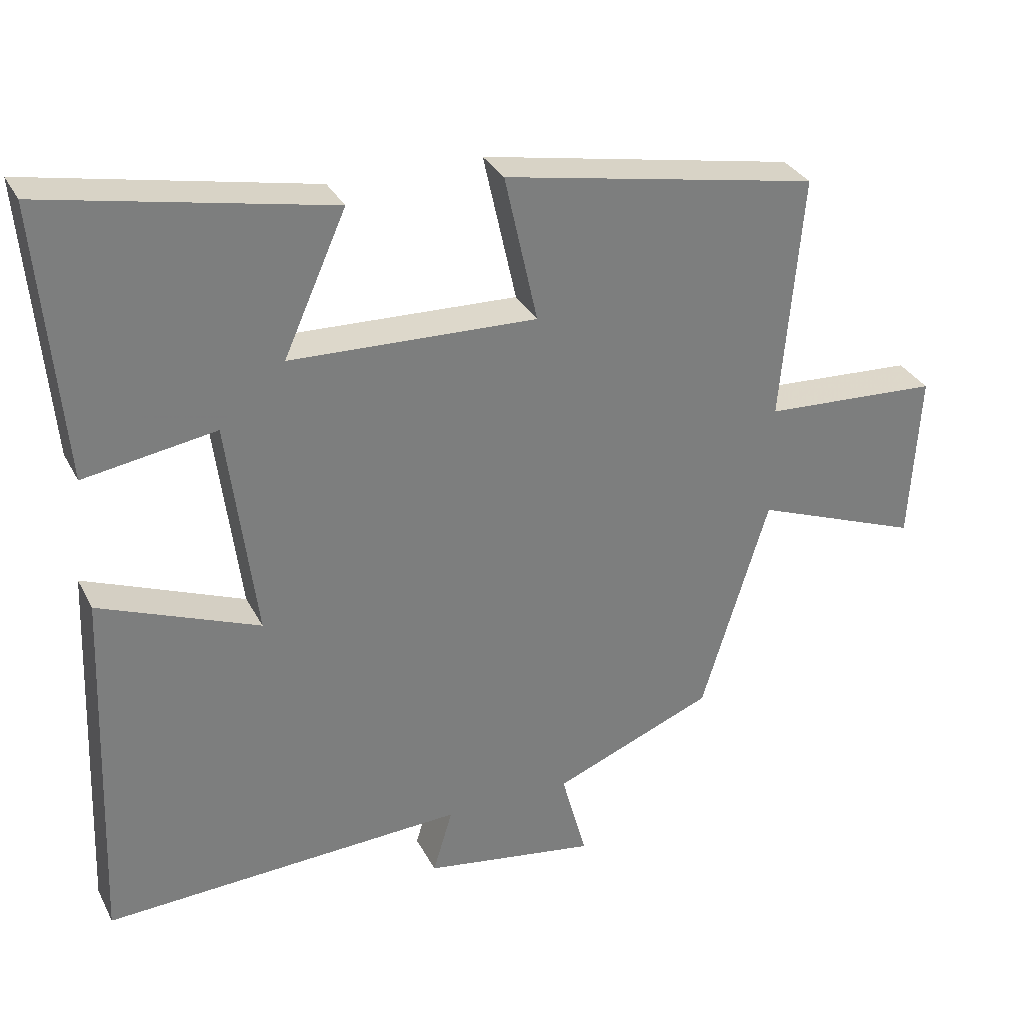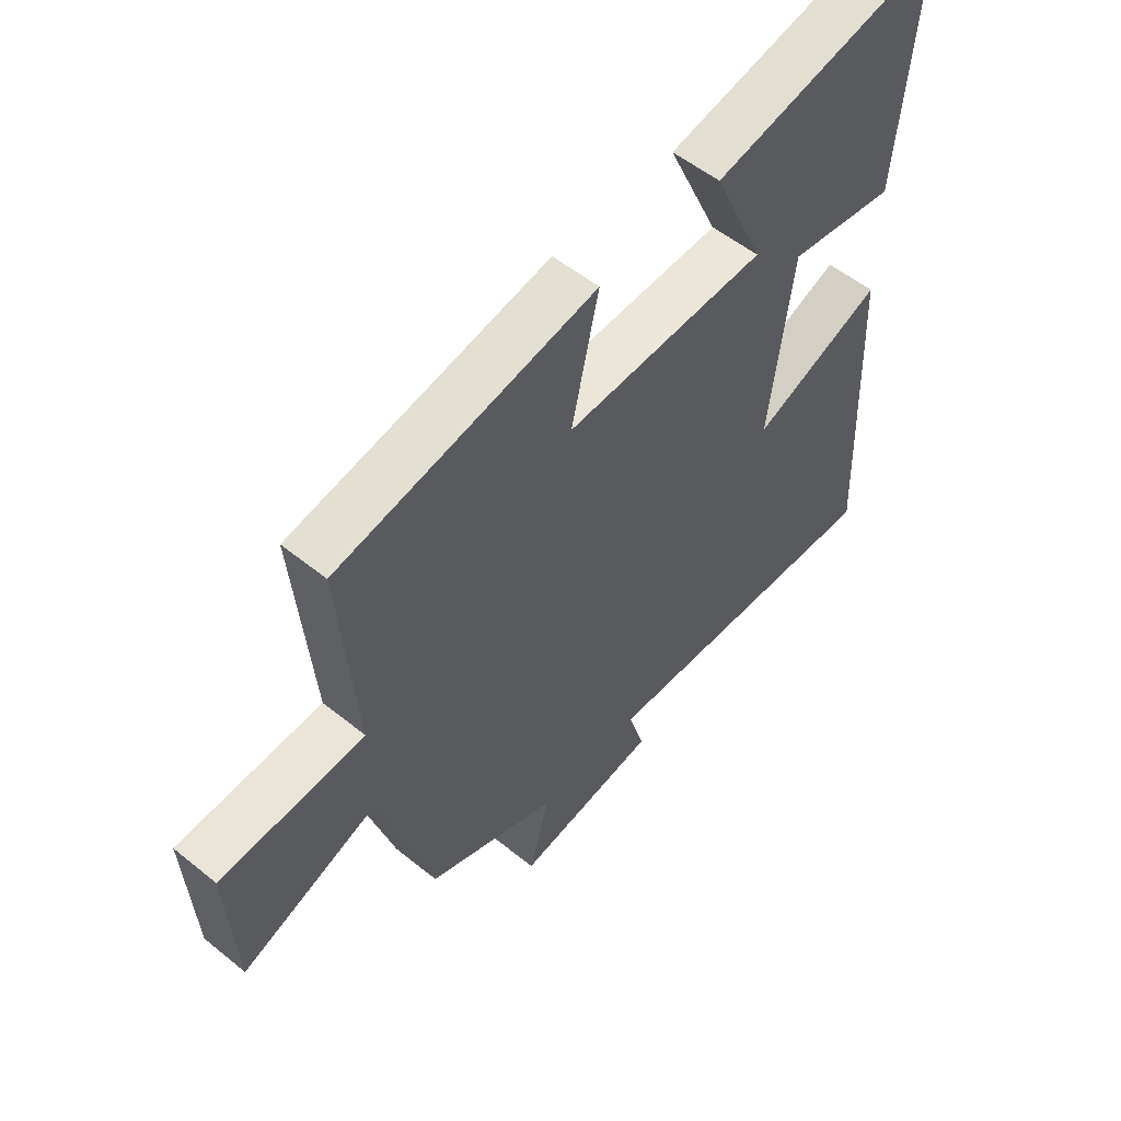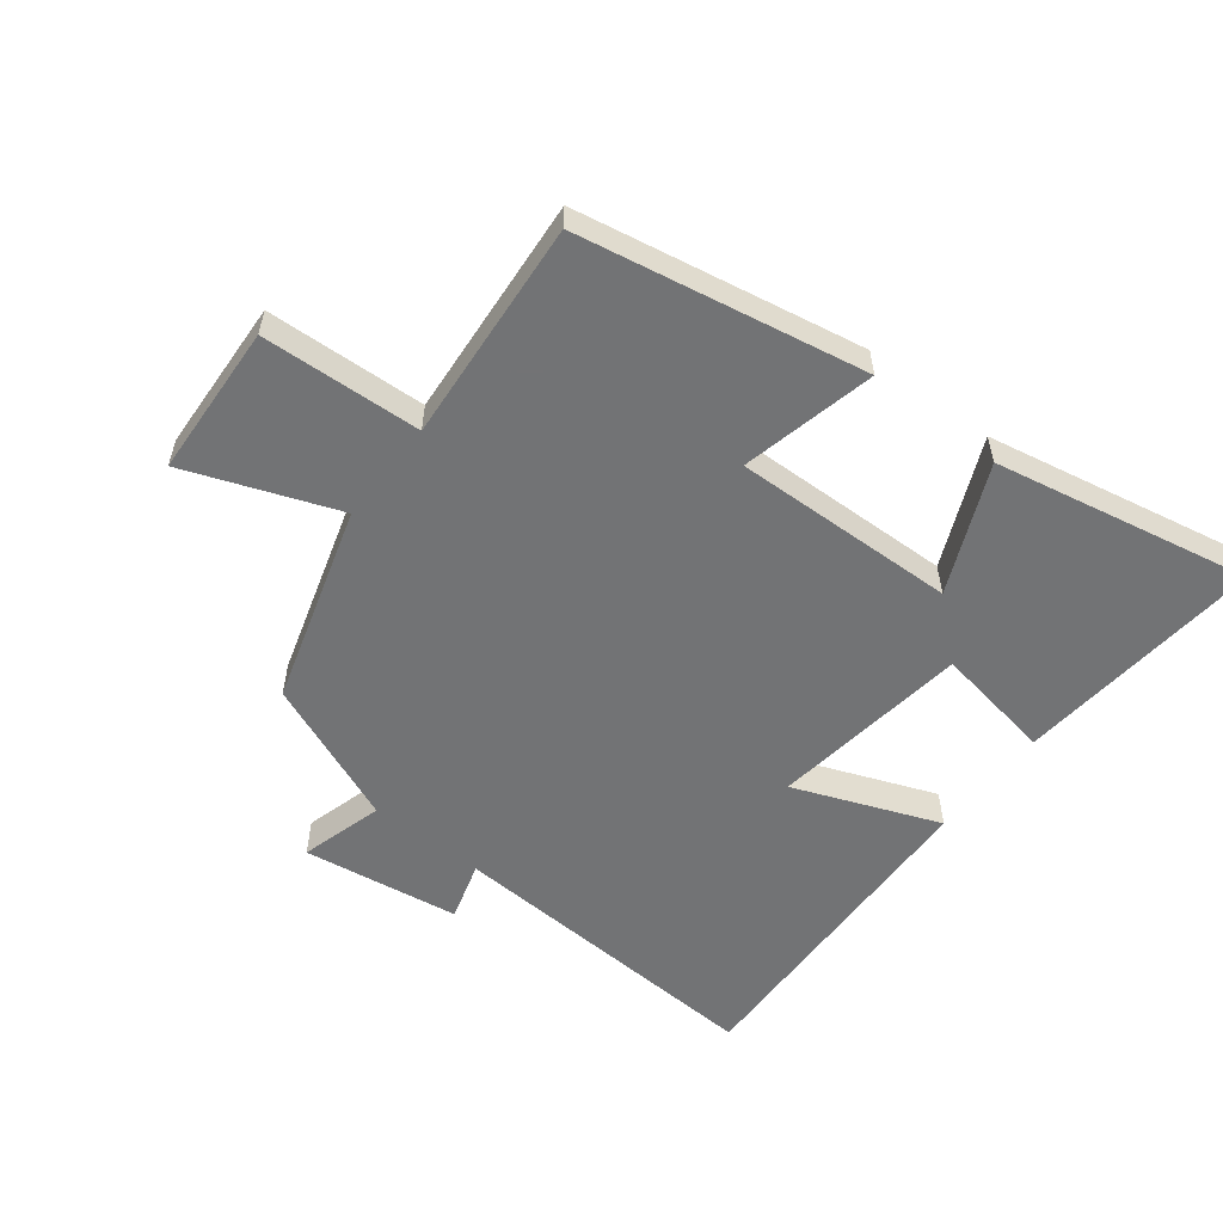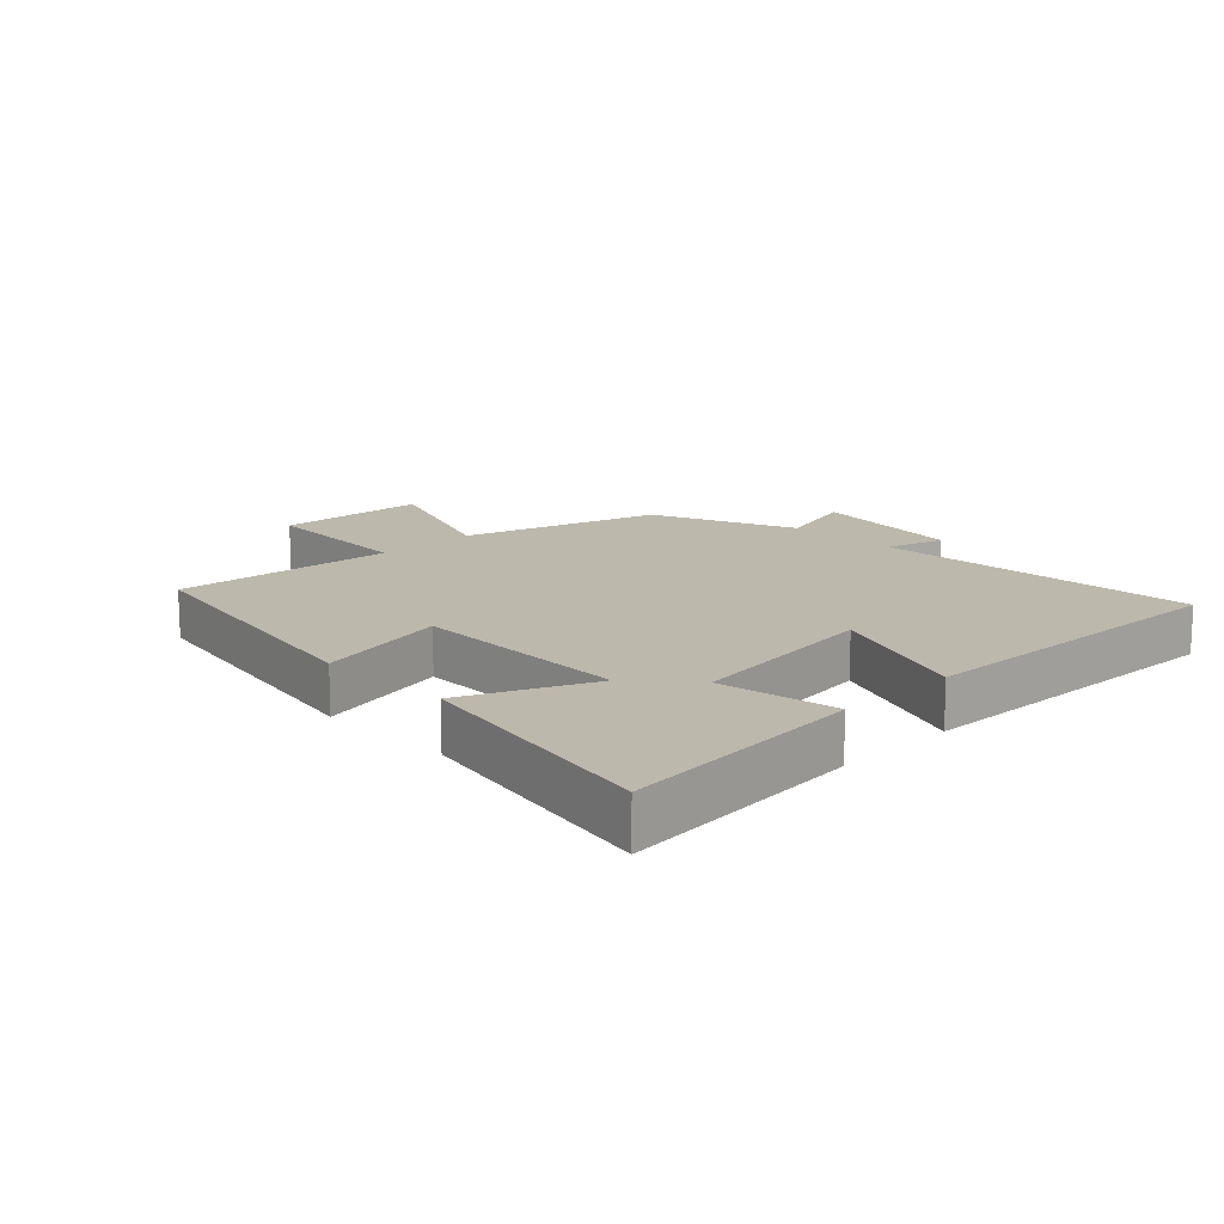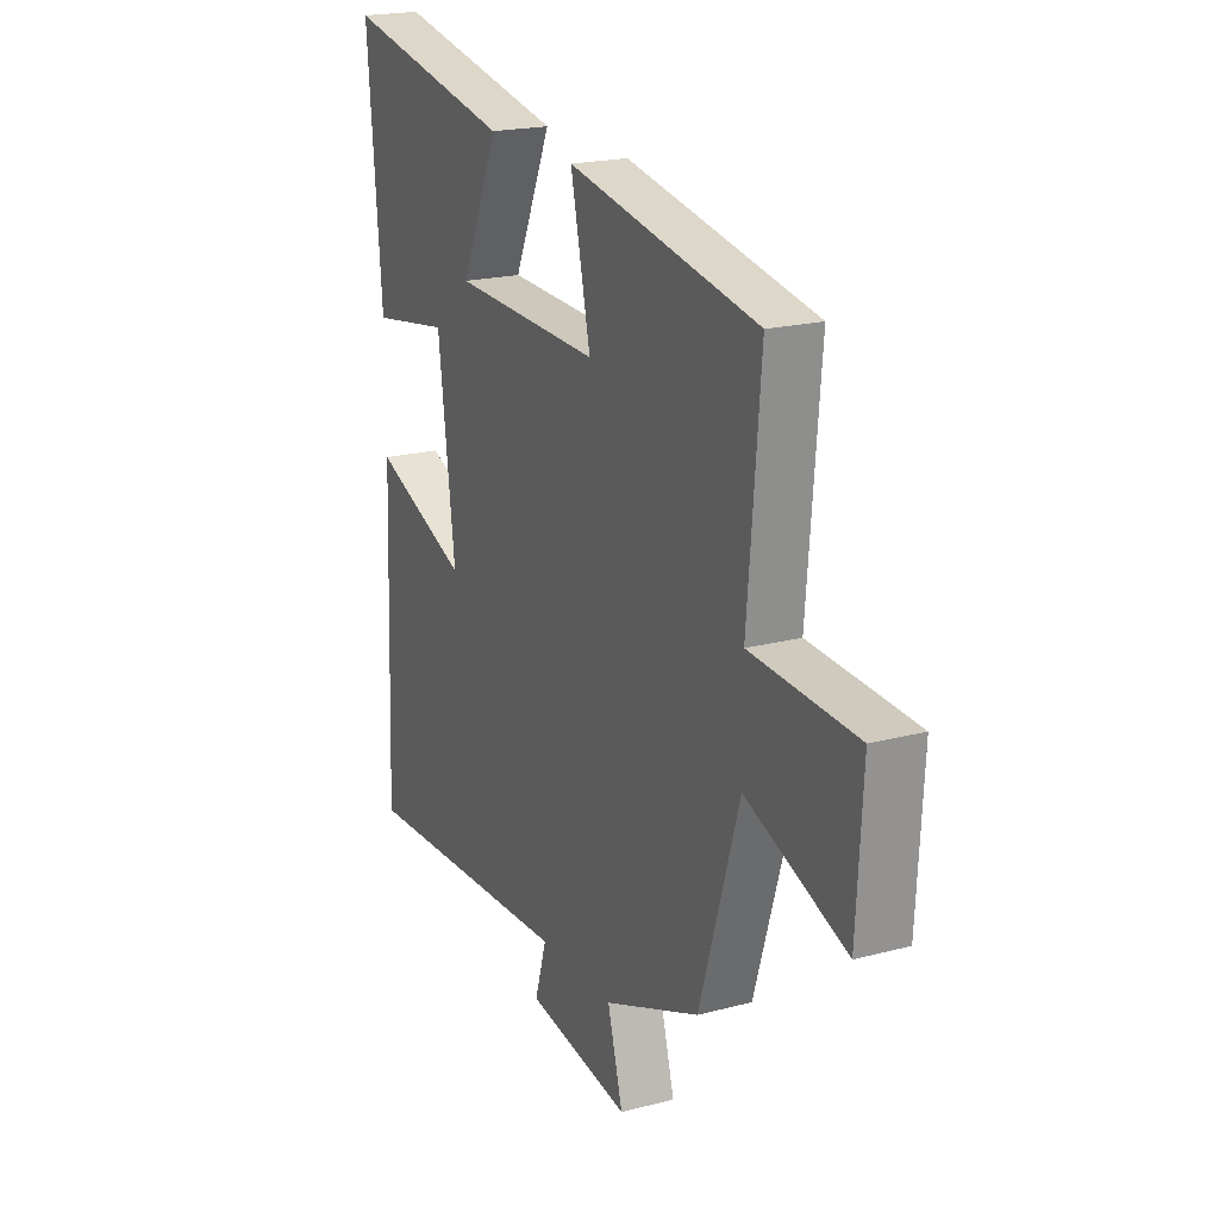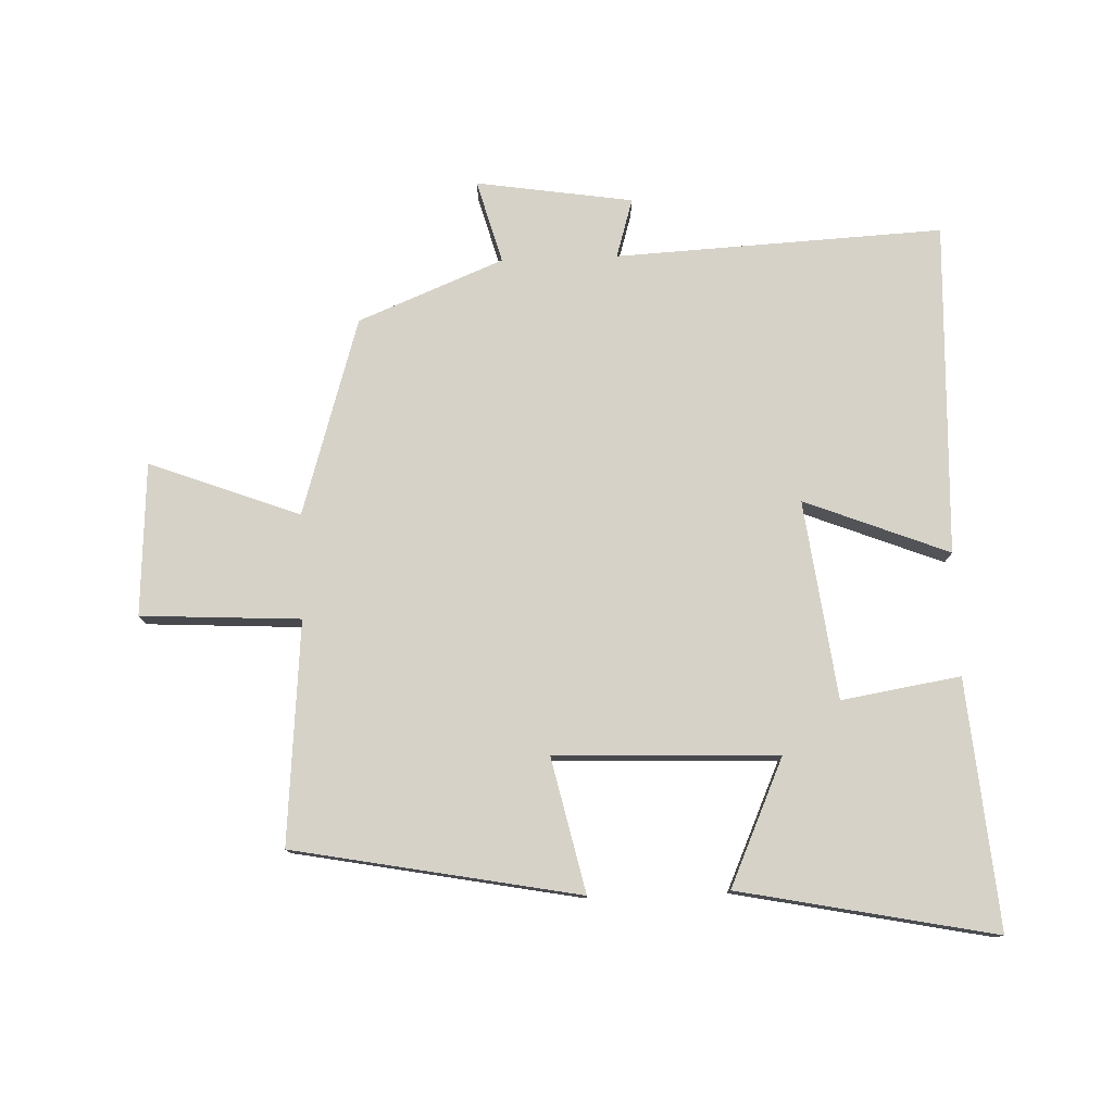
<metadata>
{"format":"obj","ext":"obj","renderer":"f3d","projection":"perspective","resolution":1024,"background":"white","views":[{"elev":31.7,"azim":156.5,"up":"+Z"},{"elev":54.1,"azim":-49.3,"up":"+Z"},{"elev":-55.9,"azim":-38.1,"up":"+Y"},{"elev":14.7,"azim":45.3,"up":"+Y"},{"elev":20.0,"azim":-116.0,"up":"+Z"},{"elev":77.8,"azim":-2.1,"up":"+Y"}]}
</metadata>
<code>
v -0.53 0.07 0.415
v -0.082 0.07 0.5
v -0.129 0.07 0.289
v 0.221 0.07 0.301
v 0.132 0.07 0.5
v 0.534 0.07 0.581
v 0.5 0.07 0.191
v 0.313 0.07 0.221
v 0.273 0.07 -0.091
v 0.5 0.07 -0.001
v 0.52 0.07 -0.525
v 0.005 0.07 -0.5
v 0.033 0.07 -0.593
v -0.213 0.07 -0.631
v -0.177 0.07 -0.5
v -0.405 0.07 -0.408
v -0.5 0.07 -0.098
v -0.736 0.07 -0.188
v -0.75 0.07 0.052
v -0.5 0.07 0.066
v -0.53 0 0.415
v -0.082 0 0.5
v -0.129 0 0.289
v 0.221 0 0.301
v 0.132 0 0.5
v 0.534 0 0.581
v 0.5 0 0.191
v 0.313 0 0.221
v 0.273 0 -0.091
v 0.5 0 -0.001
v 0.52 0 -0.525
v 0.005 0 -0.5
v 0.033 0 -0.593
v -0.213 0 -0.631
v -0.177 0 -0.5
v -0.405 0 -0.408
v -0.5 0 -0.098
v -0.736 0 -0.188
v -0.75 0 0.052
v -0.5 0 0.066
f 17 18 19 20
f 15 16 17 20
f 15 20 1
f 12 13 14 15
f 12 15 1
f 9 10 11 12
f 8 9 12
f 5 6 7 8
f 4 5 8
f 3 4 8 12
f 1 2 3
f 1 3 12
f 40 39 38 37
f 40 37 36 35
f 21 40 35
f 35 34 33 32
f 21 35 32
f 32 31 30 29
f 32 29 28
f 28 27 26 25
f 28 25 24
f 32 28 24 23
f 23 22 21
f 32 23 21
f 1 21 22 2
f 2 22 23 3
f 3 23 24 4
f 4 24 25 5
f 5 25 26 6
f 6 26 27 7
f 7 27 28 8
f 8 28 29 9
f 9 29 30 10
f 10 30 31 11
f 11 31 32 12
f 12 32 33 13
f 13 33 34 14
f 14 34 35 15
f 15 35 36 16
f 16 36 37 17
f 17 37 38 18
f 18 38 39 19
f 19 39 40 20
f 20 40 21 1

</code>
